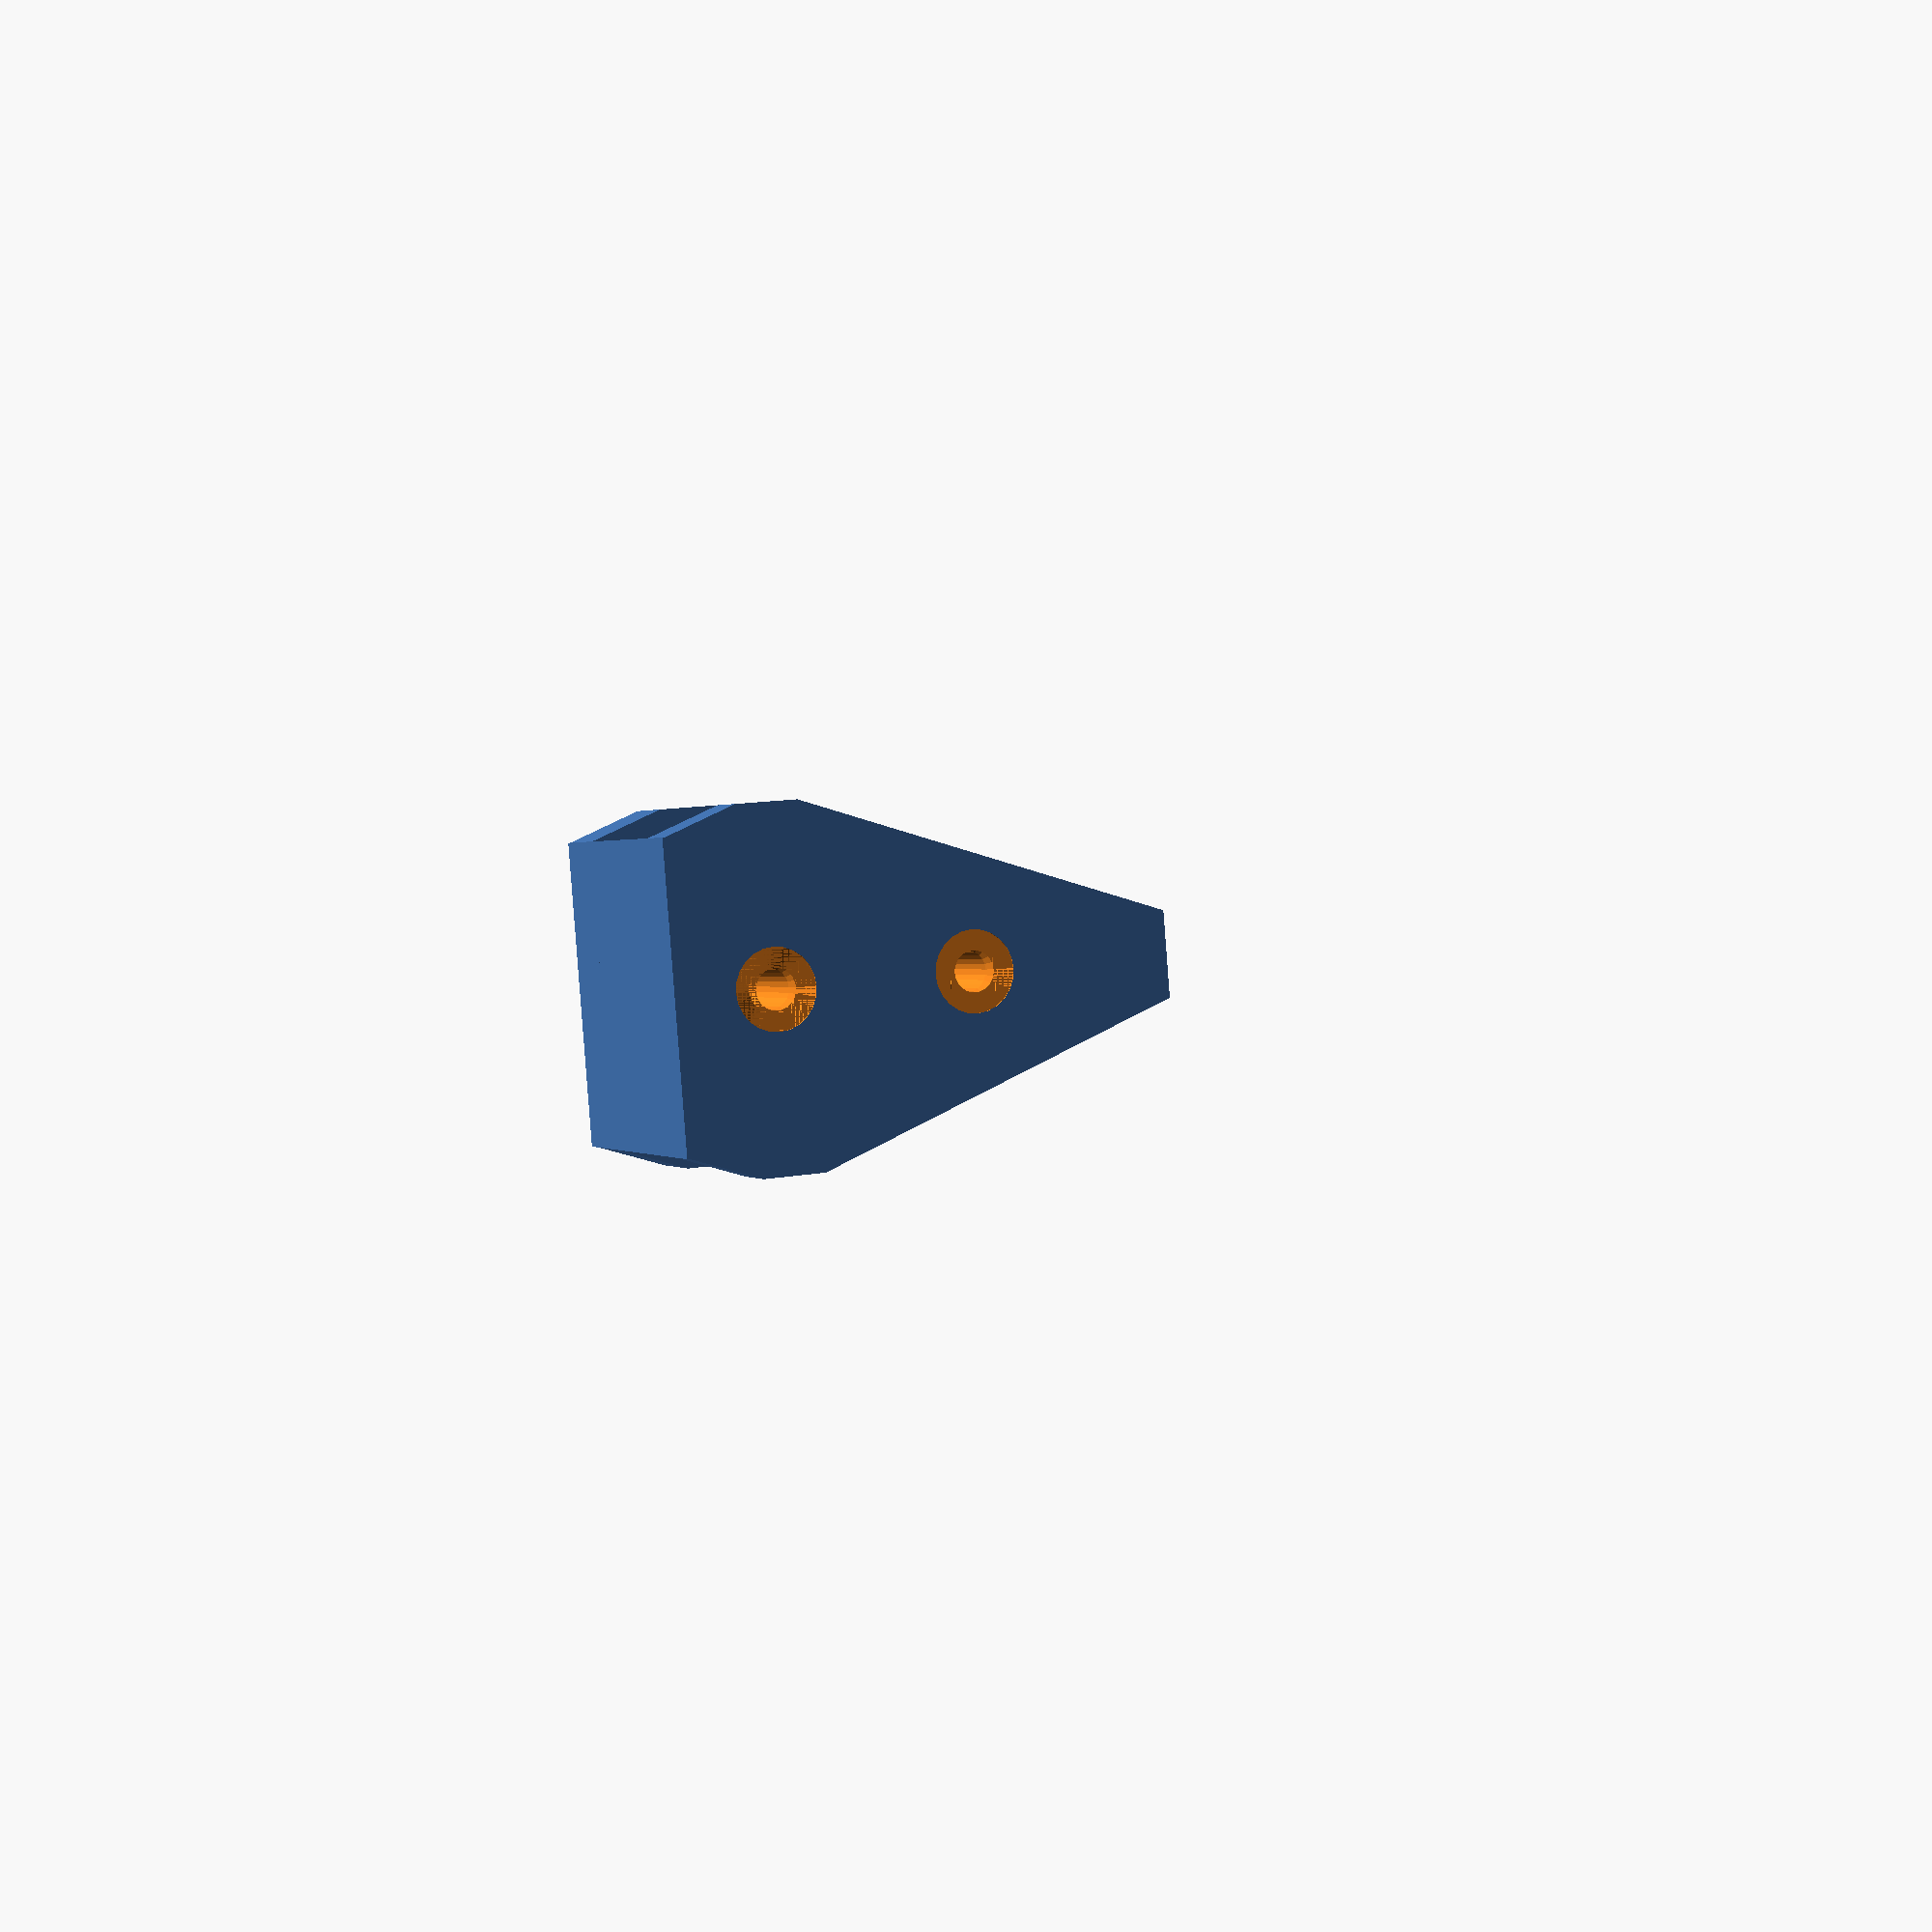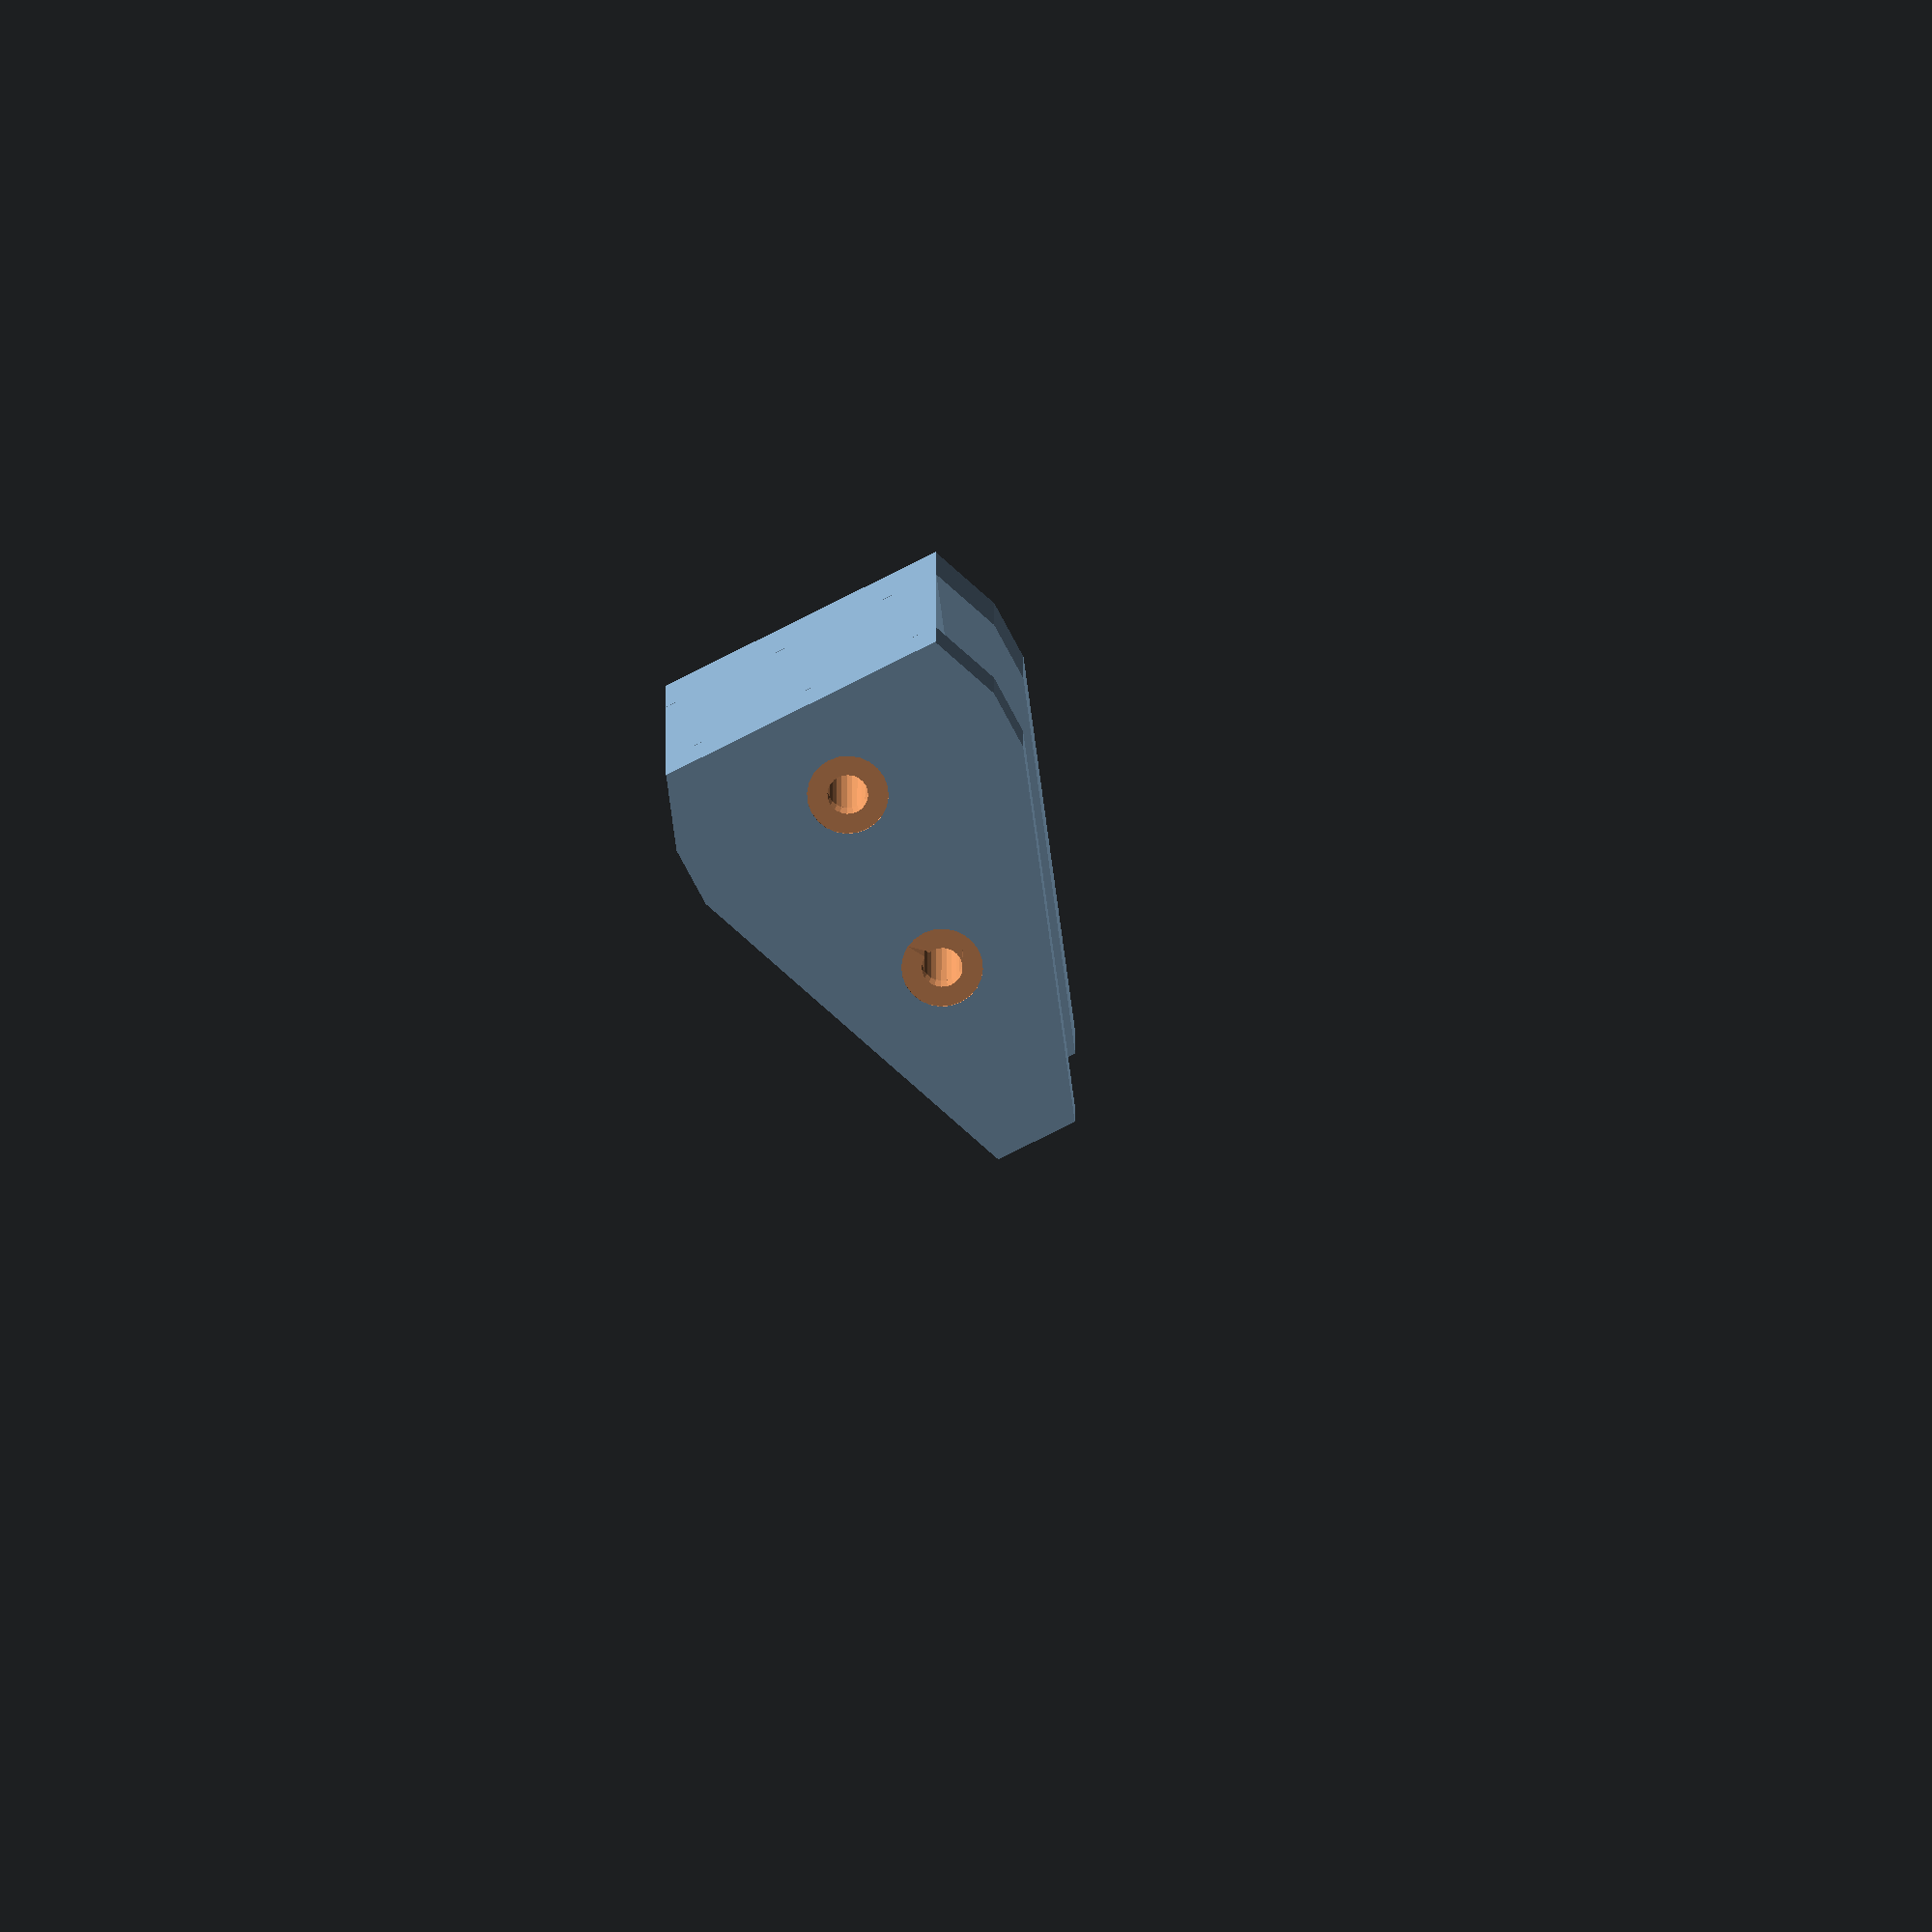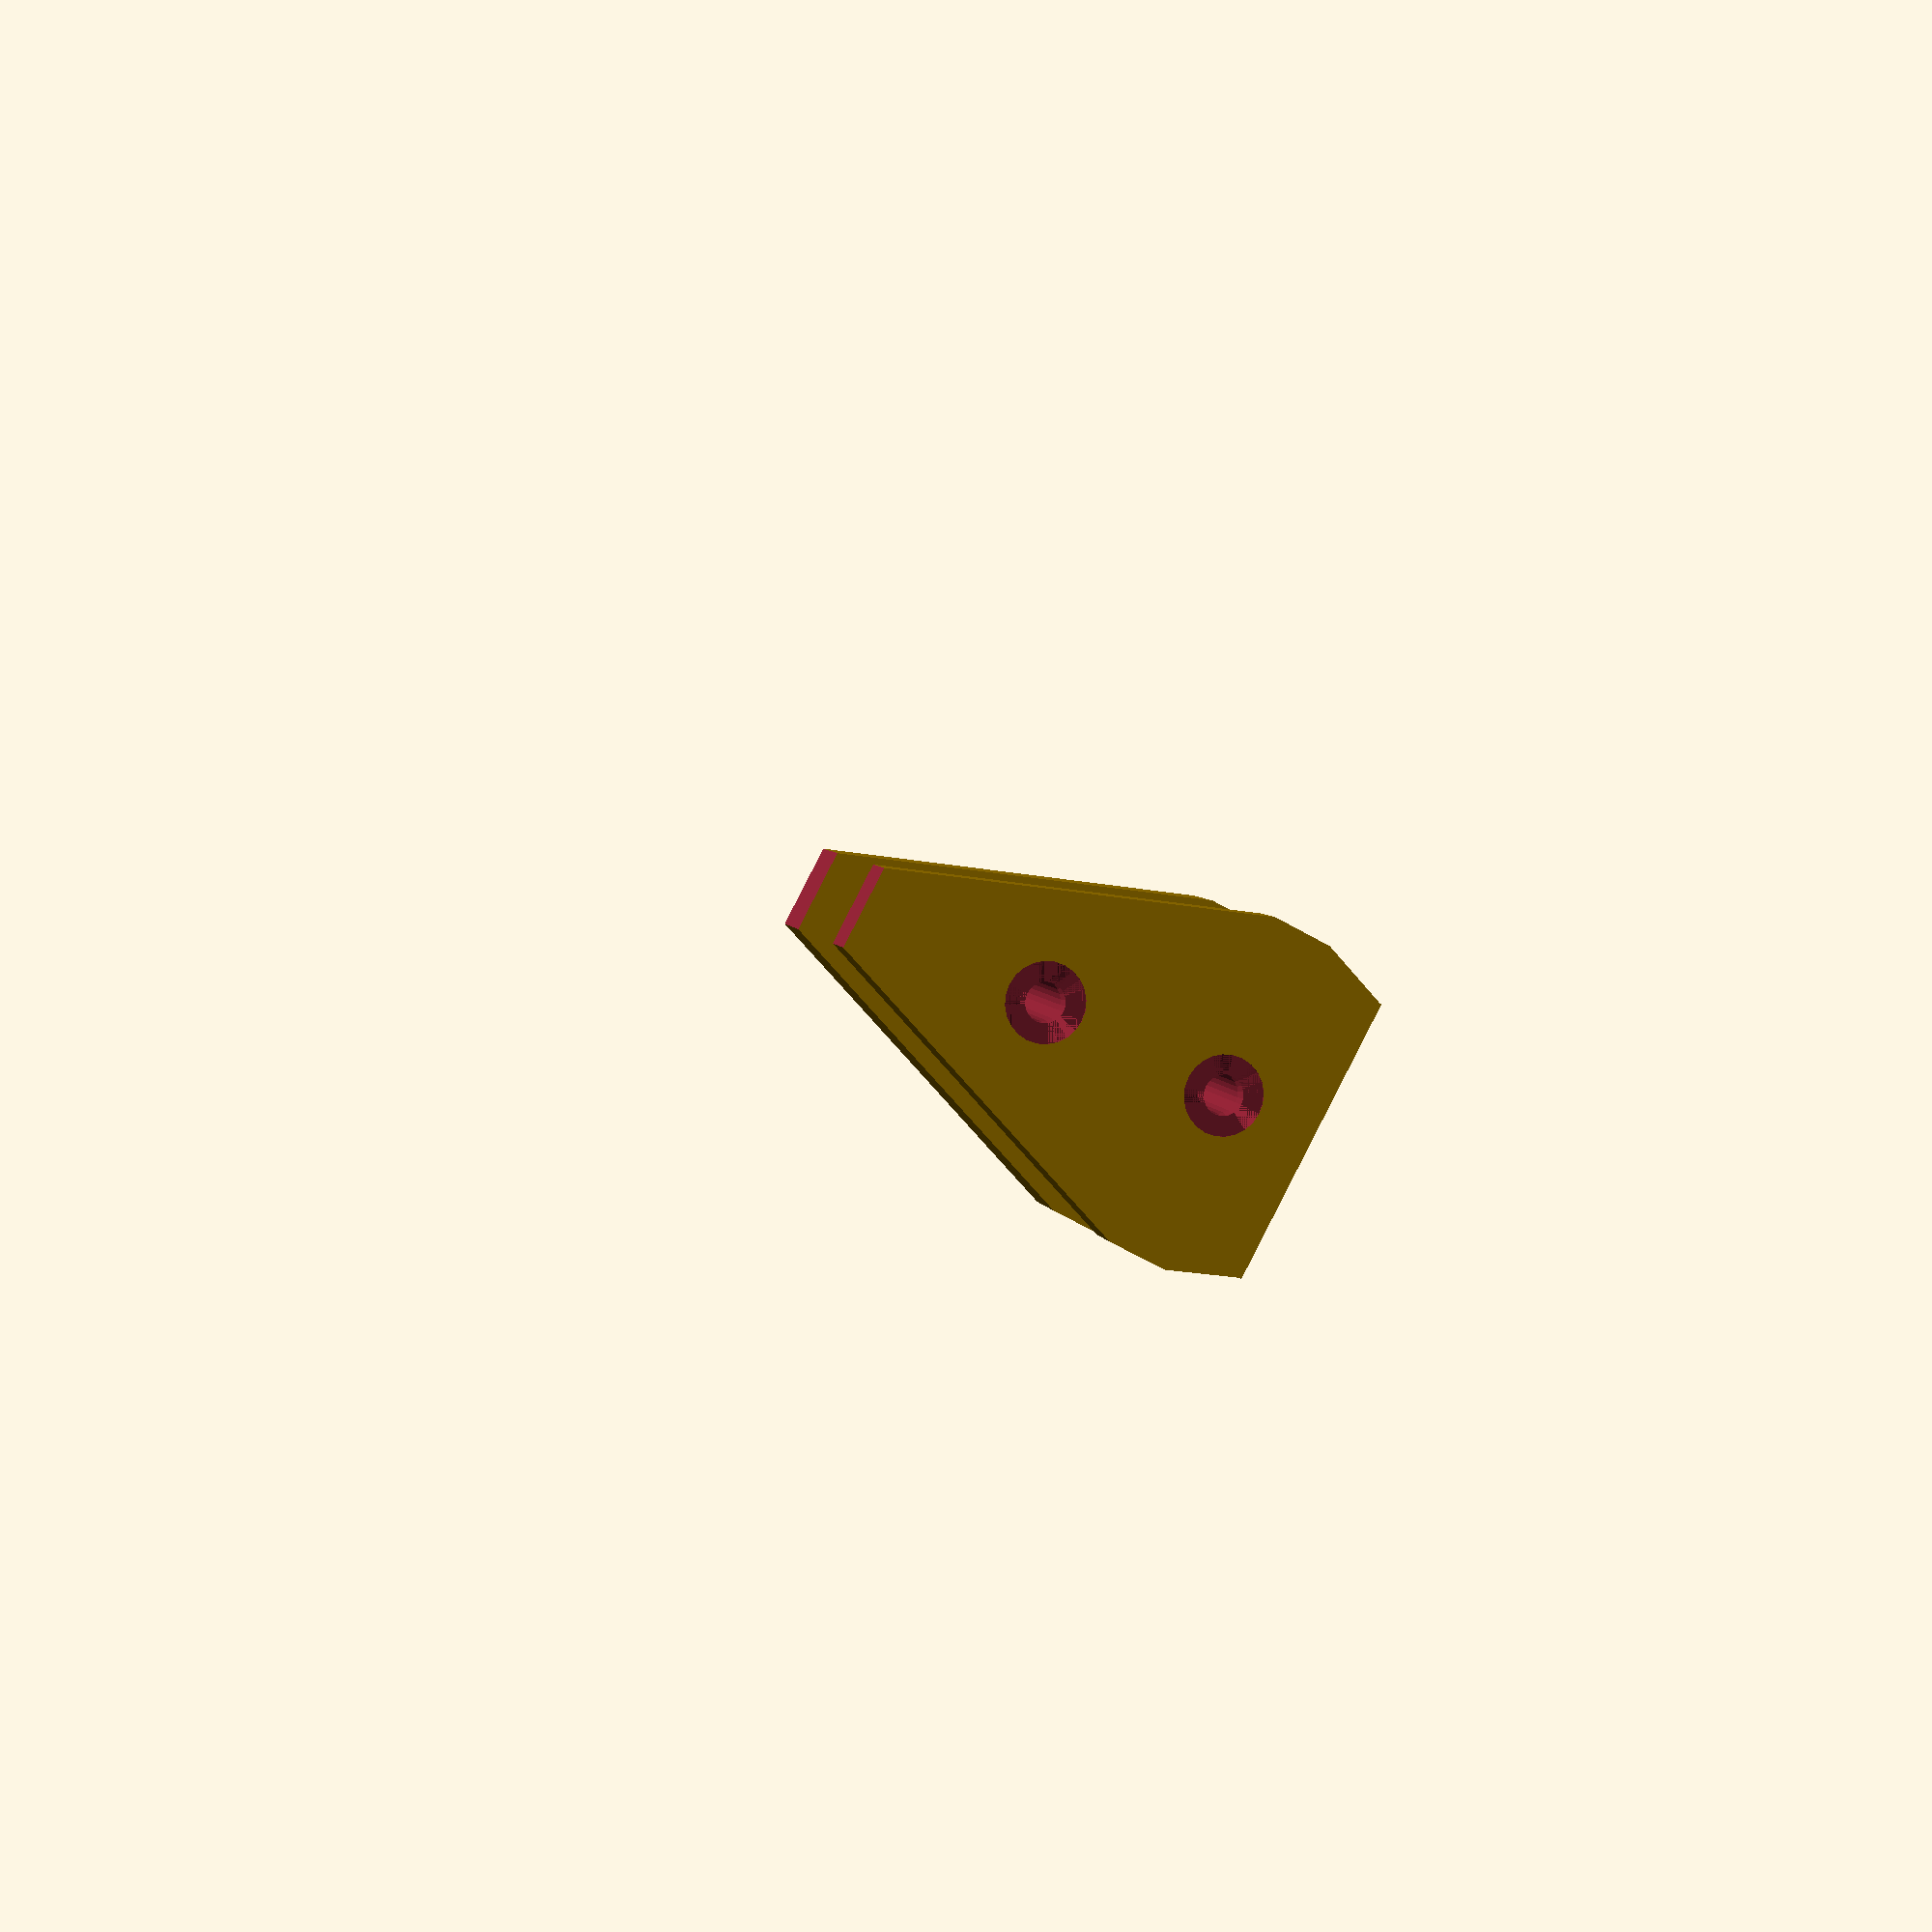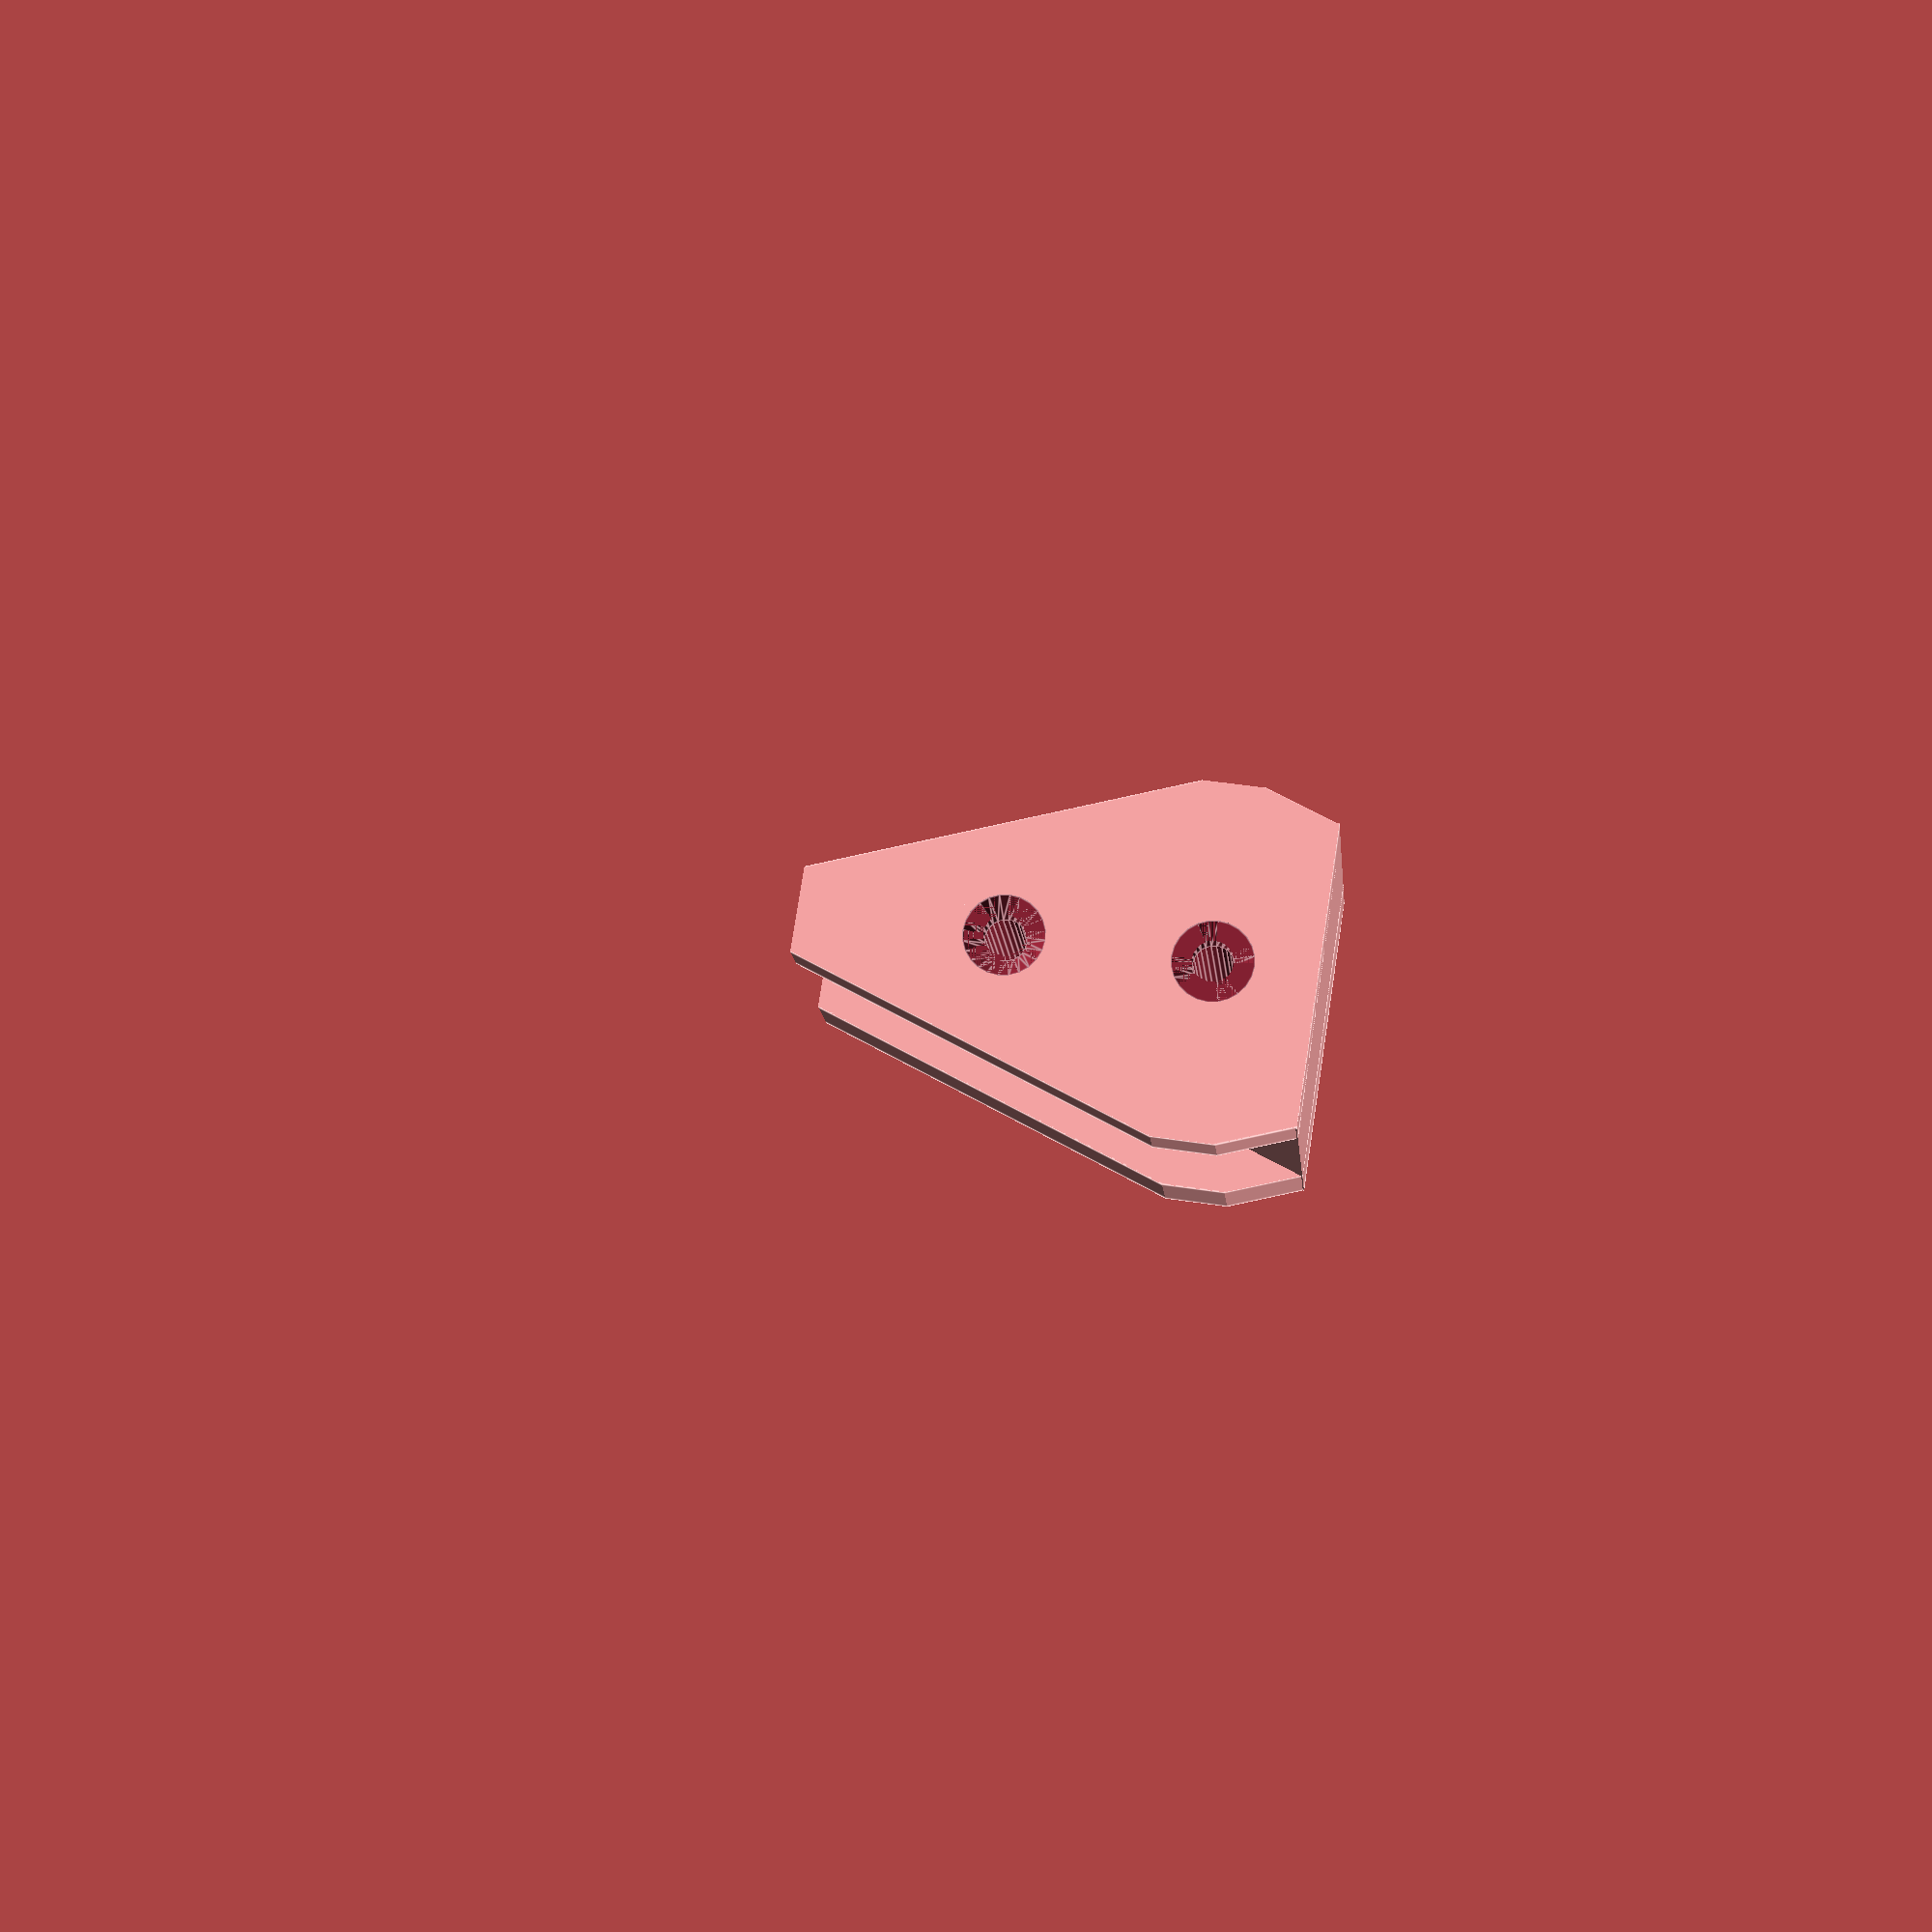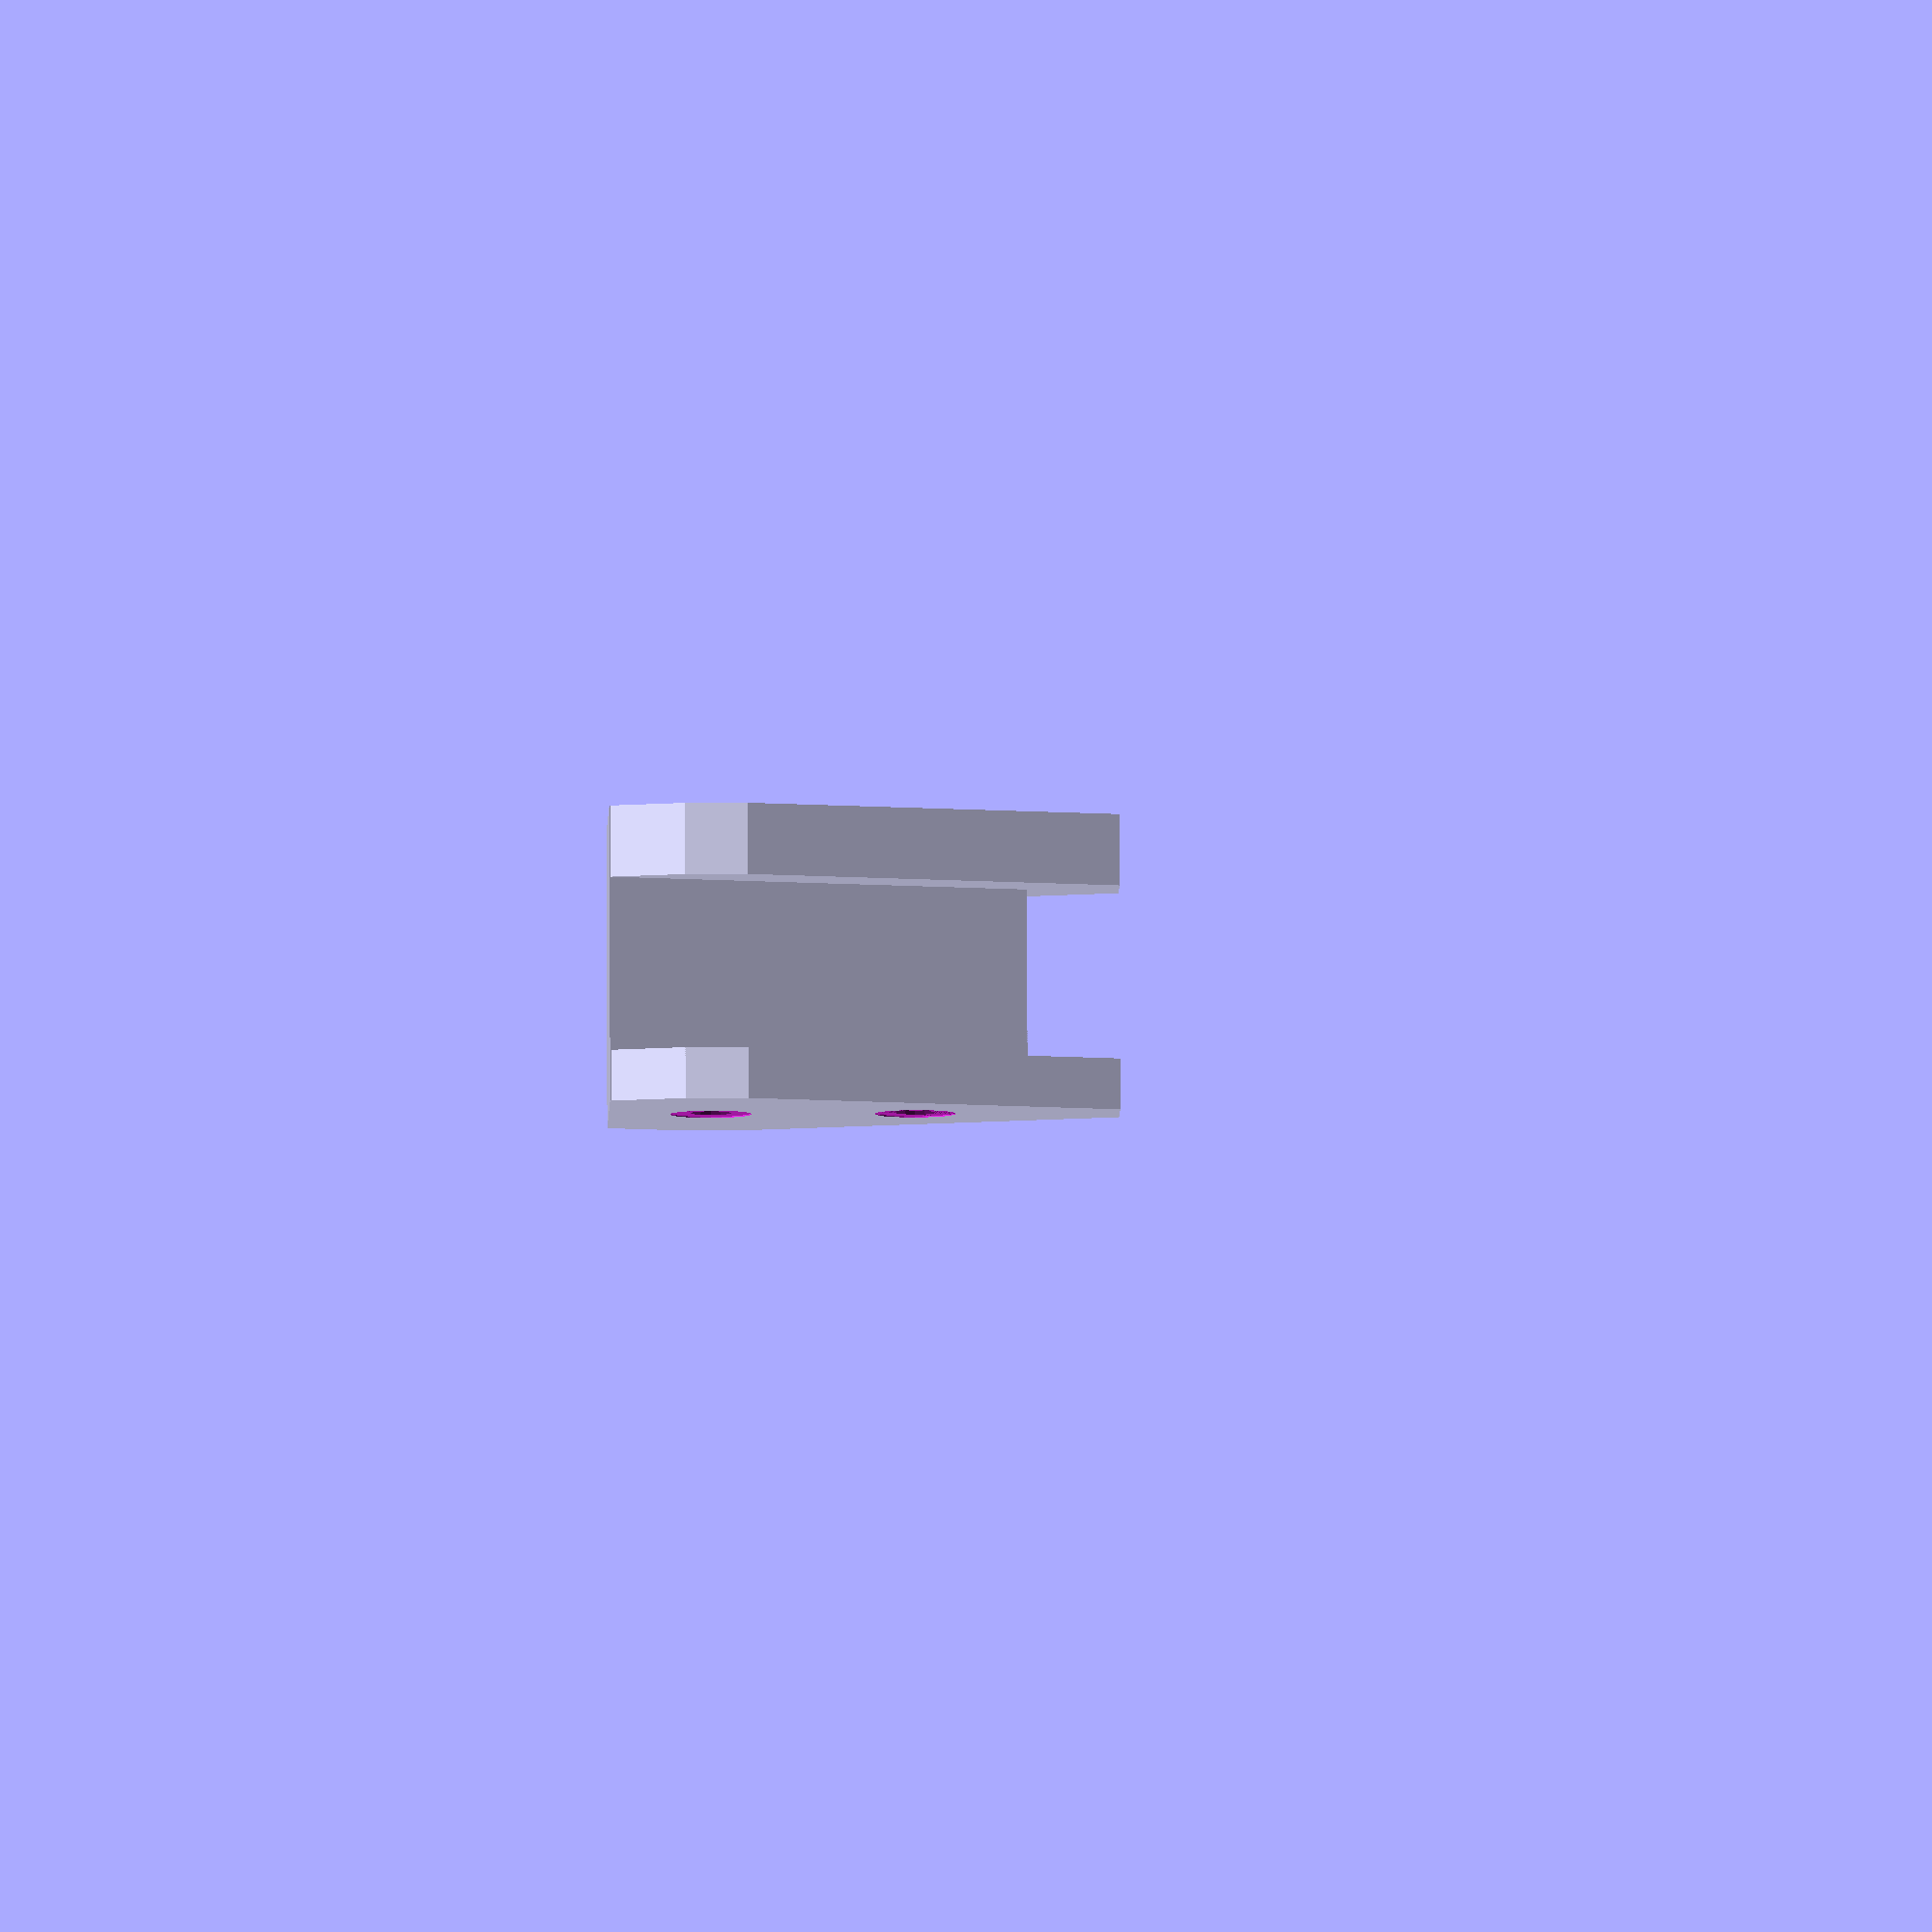
<openscad>
// Flush cutter holder 3D Design

// Copyright (c) 2014 by Jeremy Bennett <jeremy.bennett@embecosm.com>

// Flush cutter holder 3D Design is licensed under a Creative Commons
// Attribution-ShareAlike 3.0 Unported License.

// You should have received a copy of the license along with this work.  If not, 
// see <http://creativecommons.org/licenses/by-sa/3.0/>.

// -----------------------------------------------------------------------------

// A screw hole with a countersink
module screwhole (bore, length) {
	iota = length / 100;
	half_length = length / 2 + iota;
	full_length = half_length * 2;
	union () {
		cylinder (r = bore / 2, h = full_length, center = true, $fn = 24);
		translate (v = [0, 0, -half_length + bore / 4 + bore / 10])
			cylinder (r1 = bore, r2 = bore / 2, h = bore / 2, center = true, $fn = 24);
		translate (v = [0, 0, -half_length + bore / 20])
			cylinder (r = bore, h = bore / 10, center = true, $fn = 24);
	}
}


// A screw hole for a screw parallel with the Y axis
module screwhole_y (bore, length, x_off, z_off) {
	iota = length / 100;
	translate (v = [x_off, 0, z_off])
		rotate (a = [-90, 0, 0])
			screwhole (bore = bore, length = length);
}


// Produce a curved wedge shape

// @param r_outer   Outer radius
// @param r_inner   Inner radius
// @param edge_off  Offset of sloping sides from radius
// @param tilt      Angle of radii for edges
// @param y_thick   Thickness in the Y direction
// @param y_off     Offset in the Y direction
module wedge (r_outer, r_inner, edge_off, tilt, y_thick, y_off) {
	iota = y_thick / 10;
	half_base = r_outer * sin (tilt);
	height = r_outer * cos (tilt);
   x_thick = r_outer;
	len = r_outer * 4;
	translate (v = [0, y_off, 0])
		difference () {
			intersection () {
				cube (size = [x_thick, y_thick, r_outer * 2], center = true);
				translate (v = [x_thick / 2 * cos (tilt) - edge_off, 0, 0])
					rotate (a = [0, tilt, 0])
						cube (size = [x_thick, y_thick, len], center = true);
				translate (v = [-x_thick / 2 * cos (tilt) + edge_off, 0, 0])
					rotate (a = [0, -tilt, 0])
						cube (size = [x_thick, y_thick, len], center = true);
			}
			cube (size = [x_thick, y_thick + iota, r_inner * 2], center = true);
		}
}


// The actual support
module strip_support () {
	outer = 35;
	inner = 0;
	tilt = 20;
	inner_width = 17;
	off = 7.5;
	iota = 0.1;
	difference () {
		union () {
			wedge (r_outer = outer, r_inner = inner, edge_off = 0, tilt = tilt,
			             y_thick = inner_width + 12, y_off = 0);
			wedge (r_outer = outer, r_inner = inner, edge_off = off, tilt = tilt,
			             y_thick = 7, y_off = (inner_width + 5) / 2);
			wedge (r_outer = outer, r_inner = inner, edge_off = off, tilt = tilt,
			             y_thick = 5, y_off = -(inner_width + 7) / 2);
		}
		screwhole_y (bore = 4, length = inner_width + 12, x_off = 0,
		             z_off = -5);
		screwhole_y (bore = 4, length = inner_width + 12, x_off = 0,
		             z_off = -25);
		translate (v = [0, 0, 25])
			cube (size = [outer, inner_width + 12 + iota, 20], center = true);
	}
}


strip_support ();

</openscad>
<views>
elev=347.4 azim=101.3 roll=247.5 proj=p view=solid
elev=252.4 azim=179.9 roll=332.5 proj=o view=wireframe
elev=61.8 azim=333.6 roll=59.4 proj=p view=wireframe
elev=135.0 azim=31.0 roll=79.8 proj=p view=edges
elev=166.8 azim=198.4 roll=270.6 proj=o view=wireframe
</views>
